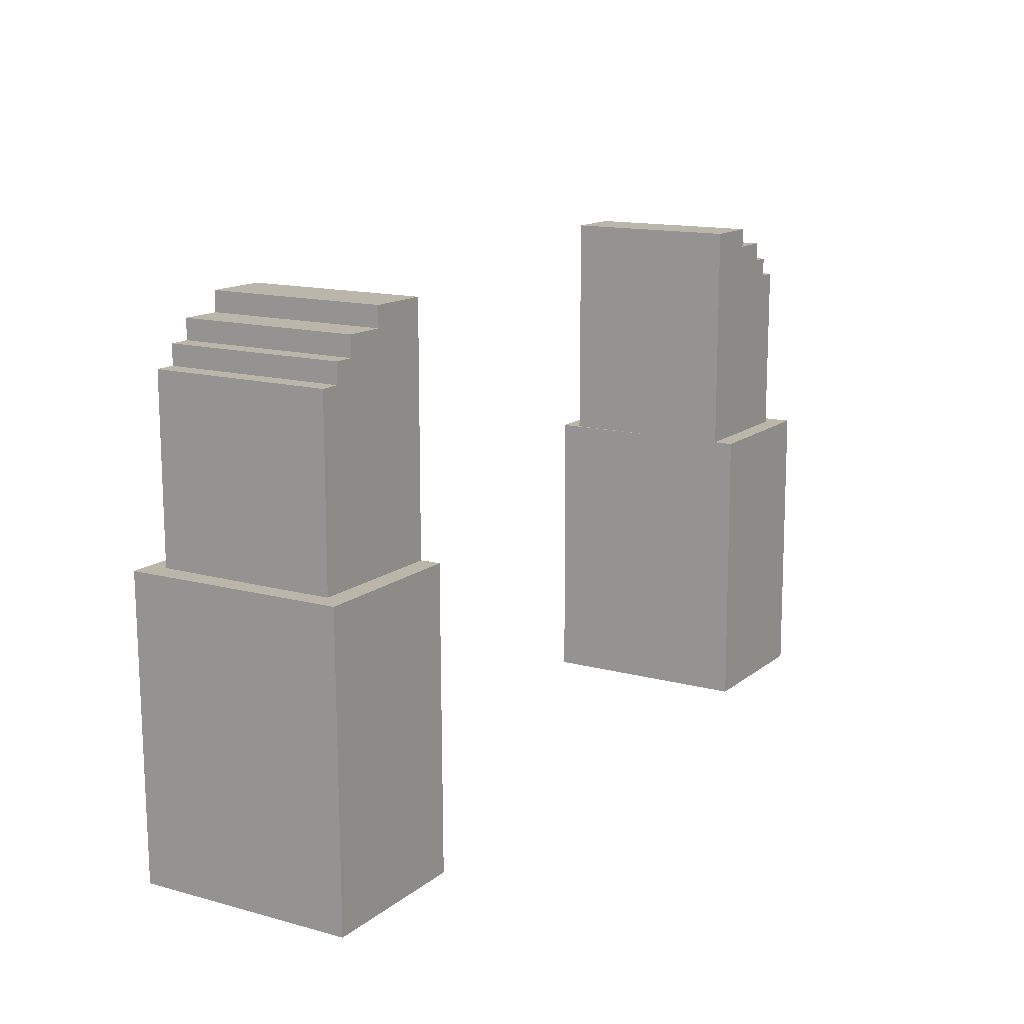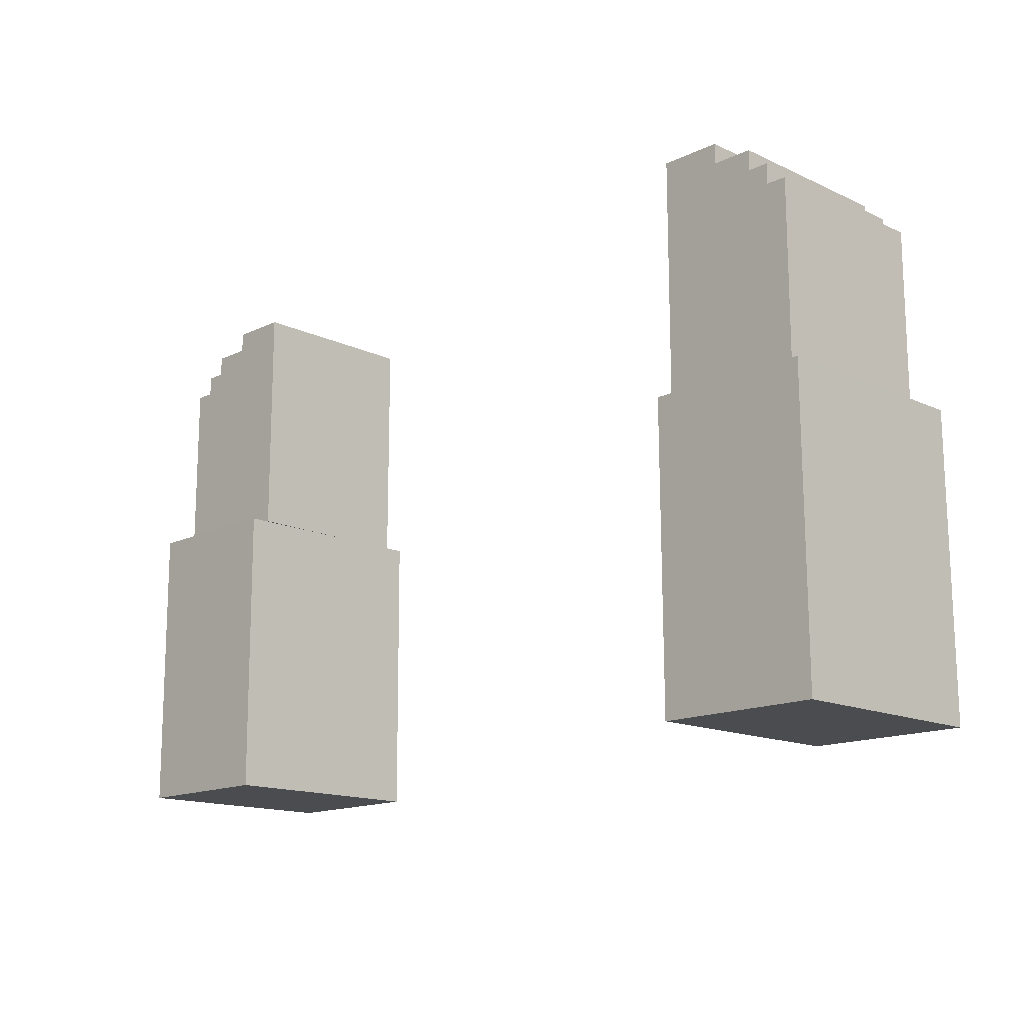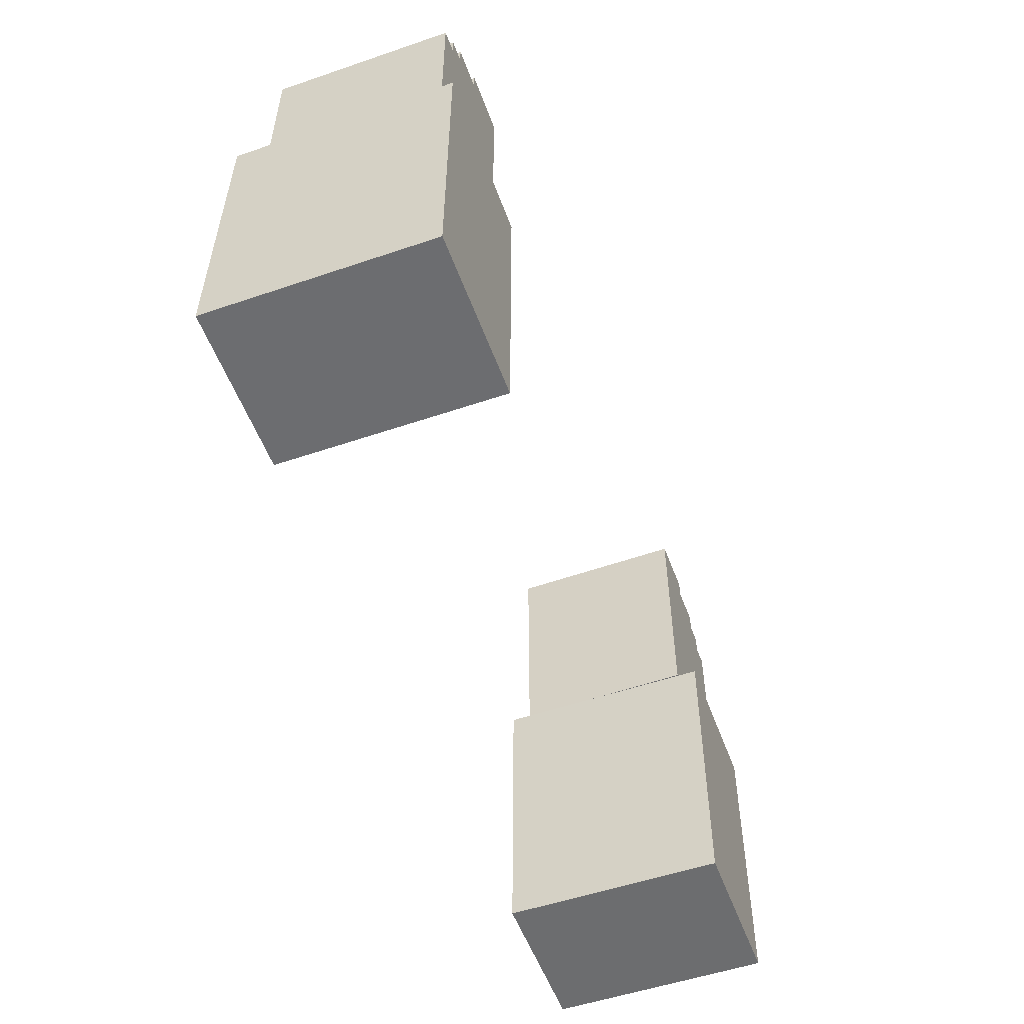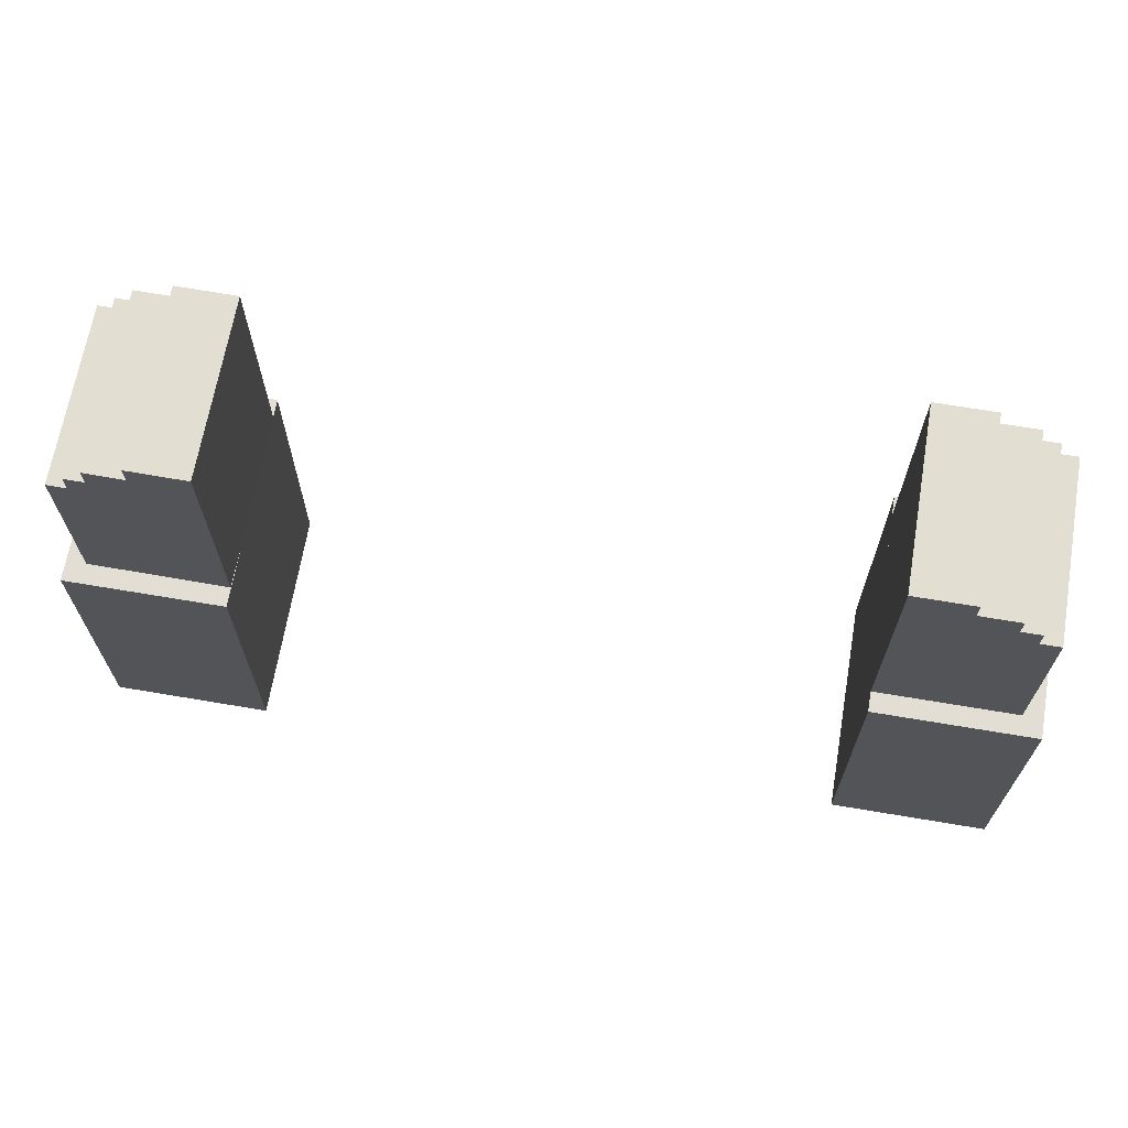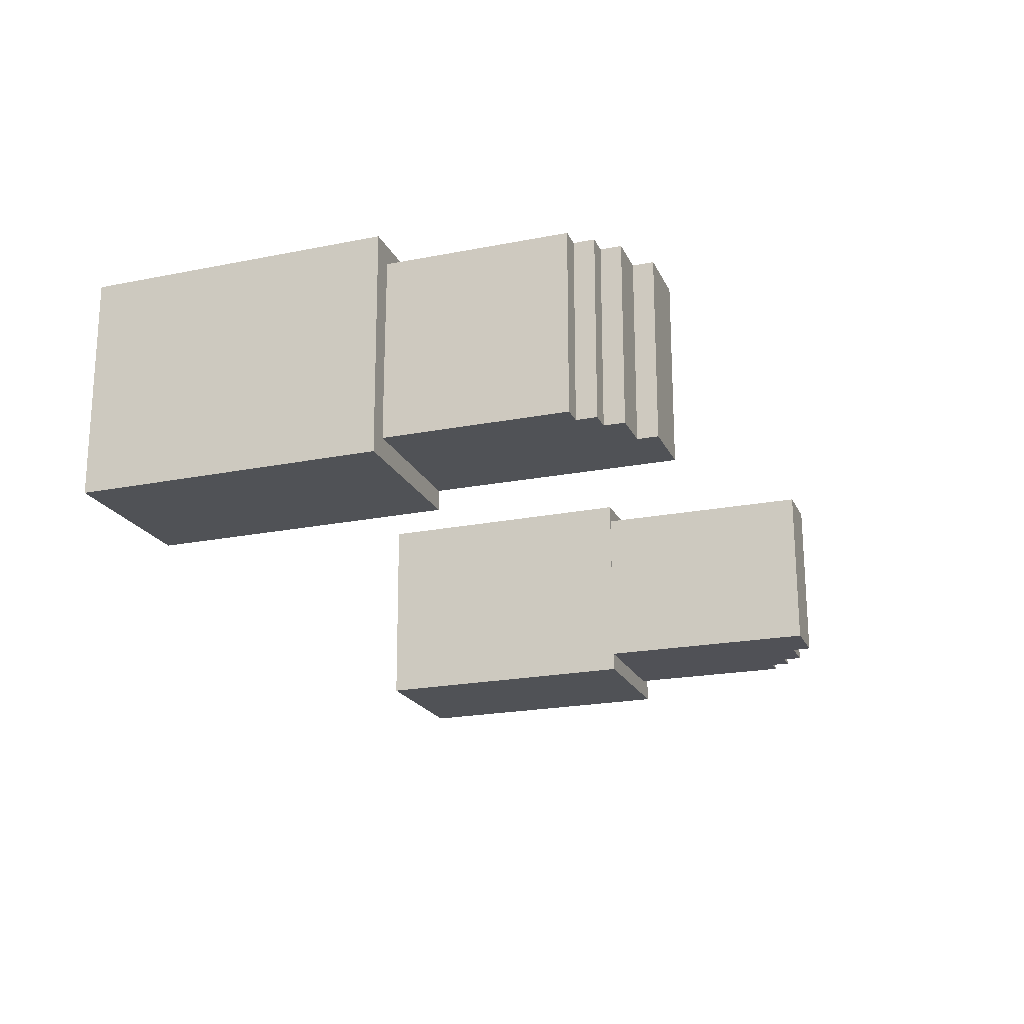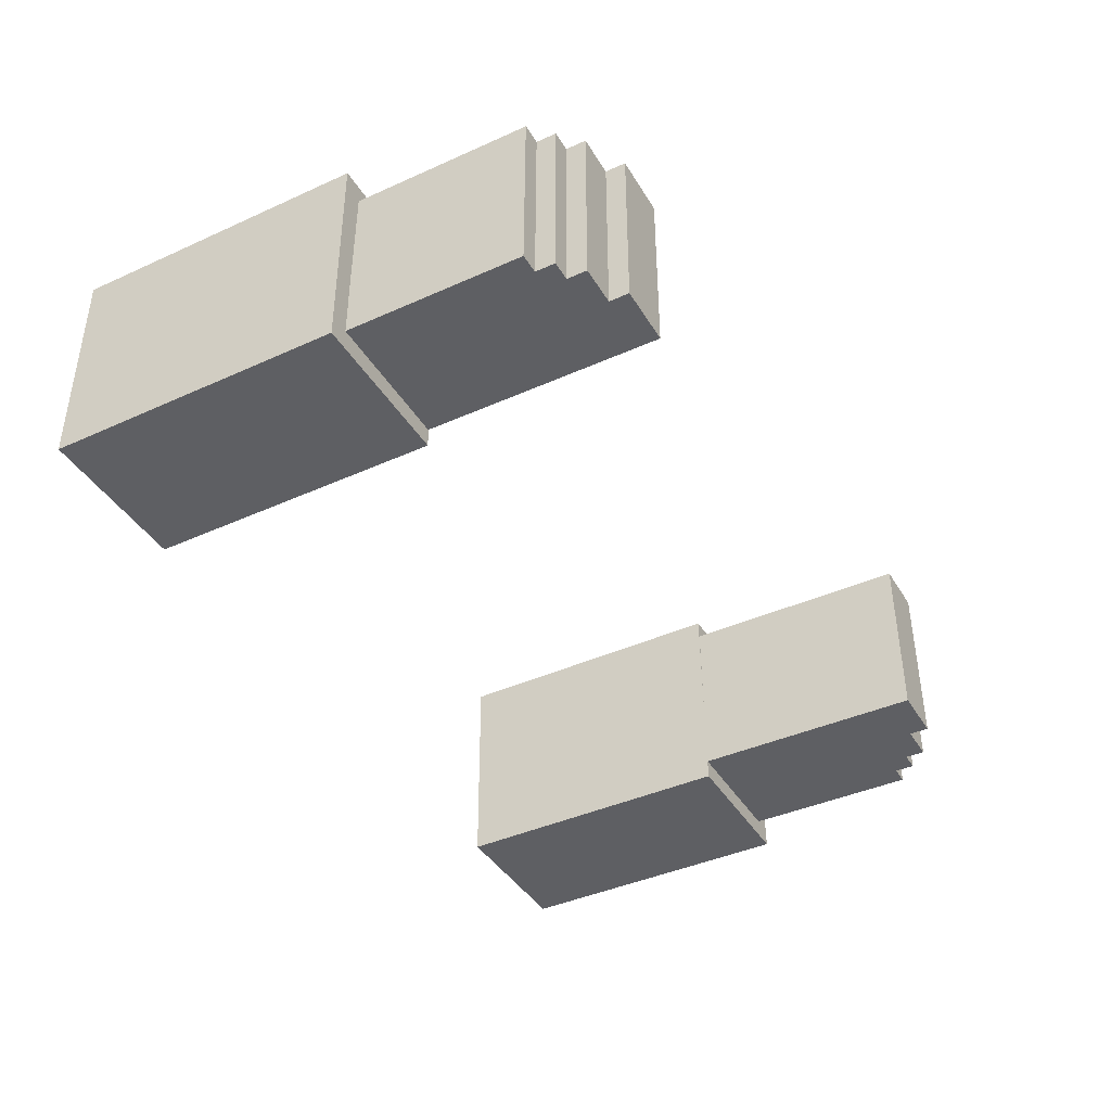
<metadata>
{"format":"obj","ext":"obj","renderer":"f3d","projection":"perspective","resolution":1024,"background":"white","views":[{"elev":14.0,"azim":121.6,"up":"+Y"},{"elev":-15.2,"azim":45.3,"up":"+Y"},{"elev":-54.1,"azim":-69.8,"up":"+Y"},{"elev":67.6,"azim":-170.2,"up":"+Y"},{"elev":-20.7,"azim":109.5,"up":"+Z"},{"elev":-41.0,"azim":118.6,"up":"+Z"}]}
</metadata>
<code>
g Arms_Mesh
v 0.4728 -0.3459 1.54
v 0.7228 -0.3459 1.539
v 0.7228 -0.8147 1.537
v 0.4728 -0.8147 1.537
v 0.7228 -0.3459 1.539
v 0.7219 -0.8129 1.193
v 0.7228 -0.8147 1.537
v 0.7219 -0.3441 1.196
v 0.4728 -0.3459 1.54
v 0.4728 -0.8147 1.537
v 0.4719 -0.8129 1.194
v 0.4719 -0.3441 1.196
v 0.7219 -0.8129 1.193
v 0.7219 -0.3441 1.196
v 0.4719 -0.3441 1.196
v 0.4719 -0.8129 1.194
v 0.4728 -0.8147 1.537
v 0.7228 -0.8147 1.537
v 0.7219 -0.8129 1.193
v 0.4719 -0.8129 1.194
v 0.4728 -0.3459 1.54
v 0.7219 -0.3441 1.196
v 0.7228 -0.3459 1.539
v 0.4719 -0.3441 1.196
v 0.5654 -0.001109 1.509
v 0.6279 -0.03236 1.509
v 0.4716 -0.3449 1.508
v 0.4716 0.03014 1.508
v 0.5654 0.03014 1.509
v 0.6591 -0.06361 1.509
v 0.6904 -0.06361 1.509
v 0.6904 -0.3449 1.509
v 0.6591 -0.03236 1.509
v 0.6279 -0.001109 1.509
v 0.5654 -0.001109 1.509
v 0.5654 0.03014 1.509
v 0.5664 0.03014 1.227
v 0.5664 -0.001109 1.227
v 0.5654 0.03014 1.509
v 0.4716 0.03014 1.508
v 0.5664 0.03014 1.227
v 0.4727 0.03014 1.227
v 0.4727 0.03014 1.227
v 0.4716 0.03014 1.508
v 0.4716 -0.3449 1.508
v 0.4727 -0.3449 1.227
v 0.6904 -0.3449 1.509
v 0.6904 -0.06361 1.509
v 0.6914 -0.06361 1.228
v 0.6914 -0.3449 1.228
v 0.6904 -0.06361 1.509
v 0.6591 -0.06361 1.509
v 0.6914 -0.06361 1.228
v 0.6602 -0.06361 1.228
v 0.6591 -0.06361 1.509
v 0.6591 -0.03236 1.509
v 0.6602 -0.03236 1.228
v 0.6602 -0.06361 1.228
v 0.6591 -0.03236 1.509
v 0.6279 -0.03236 1.509
v 0.6602 -0.03236 1.228
v 0.6289 -0.03236 1.228
v 0.6279 -0.001109 1.509
v 0.5654 -0.001109 1.509
v 0.6289 -0.001109 1.228
v 0.5664 -0.001109 1.227
v 0.6279 -0.03236 1.509
v 0.6279 -0.001109 1.509
v 0.6289 -0.001109 1.228
v 0.6289 -0.03236 1.228
v 0.4727 0.03014 1.227
v 0.4727 -0.3449 1.227
v 0.5664 -0.001109 1.227
v 0.5664 0.03014 1.227
v 0.6289 -0.03236 1.228
v 0.6602 -0.06361 1.228
v 0.6914 -0.06361 1.228
v 0.6914 -0.3449 1.228
v 0.6602 -0.03236 1.228
v 0.6289 -0.001109 1.228
v -0.7215 -0.346 1.54
v -0.4715 -0.346 1.539
v -0.4715 -0.8147 1.537
v -0.7215 -0.8147 1.538
v -0.7215 -0.346 1.54
v -0.7215 -0.8147 1.538
v -0.7228 -0.8132 1.195
v -0.7228 -0.3445 1.197
v -0.4715 -0.346 1.539
v -0.4728 -0.8132 1.194
v -0.4715 -0.8147 1.537
v -0.4728 -0.3445 1.196
v -0.7228 -0.3445 1.197
v -0.7228 -0.8132 1.195
v -0.4728 -0.8132 1.194
v -0.4728 -0.3445 1.196
v -0.4715 -0.8147 1.537
v -0.7228 -0.8132 1.195
v -0.7215 -0.8147 1.538
v -0.4728 -0.8132 1.194
v -0.4715 -0.346 1.539
v -0.7215 -0.346 1.54
v -0.7228 -0.3445 1.197
v -0.4728 -0.3445 1.196
v -0.4716 0.02989 1.508
v -0.4716 -0.3451 1.508
v -0.5653 -0.001353 1.509
v -0.5653 0.0299 1.509
v -0.6278 -0.0326 1.509
v -0.6591 -0.06385 1.509
v -0.6903 -0.06385 1.509
v -0.6904 -0.3451 1.509
v -0.6591 -0.0326 1.509
v -0.6278 -0.001351 1.509
v -0.5664 -0.00131 1.227
v -0.5653 0.0299 1.509
v -0.5653 -0.001353 1.509
v -0.5664 0.02994 1.227
v -0.5664 0.02994 1.227
v -0.4716 0.02989 1.508
v -0.5653 0.0299 1.509
v -0.4727 0.02994 1.227
v -0.4716 0.02989 1.508
v -0.4727 0.02994 1.227
v -0.4716 -0.3451 1.508
v -0.4727 -0.3451 1.227
v -0.6904 -0.3451 1.509
v -0.6914 -0.3451 1.228
v -0.6903 -0.06385 1.509
v -0.6914 -0.06381 1.228
v -0.6914 -0.06381 1.228
v -0.6591 -0.06385 1.509
v -0.6903 -0.06385 1.509
v -0.6602 -0.06381 1.228
v -0.6591 -0.06385 1.509
v -0.6602 -0.06381 1.228
v -0.6602 -0.03256 1.228
v -0.6591 -0.0326 1.509
v -0.6602 -0.03256 1.228
v -0.6278 -0.0326 1.509
v -0.6591 -0.0326 1.509
v -0.6289 -0.03256 1.228
v -0.6289 -0.001308 1.228
v -0.5653 -0.001353 1.509
v -0.6278 -0.001351 1.509
v -0.5664 -0.00131 1.227
v -0.6278 -0.0326 1.509
v -0.6289 -0.03256 1.228
v -0.6289 -0.001308 1.228
v -0.6278 -0.001351 1.509
v -0.4727 -0.3451 1.227
v -0.4727 0.02994 1.227
v -0.5664 -0.00131 1.227
v -0.6289 -0.03256 1.228
v -0.5664 0.02994 1.227
v -0.6602 -0.06381 1.228
v -0.6914 -0.06381 1.228
v -0.6914 -0.3451 1.228
v -0.6602 -0.03256 1.228
v -0.6289 -0.001308 1.228
v 0.4716 -0.3449 1.508
v 0.6904 -0.3449 1.509
v 0.6914 -0.3449 1.228
v 0.4727 -0.3449 1.227
v -0.6904 -0.3451 1.509
v -0.4716 -0.3451 1.508
v -0.4727 -0.3451 1.227
v -0.6914 -0.3451 1.228
f -166 -167 -168
f -168 -165 -166
f -162 -163 -164
f -163 -161 -164
f -158 -159 -160
f -160 -157 -158
f -154 -155 -156
f -156 -153 -154
f -150 -151 -152
f -152 -149 -150
f -146 -147 -148
f -147 -145 -148
f -142 -143 -144
f -142 -144 -141
f -144 -140 -141
f -142 -139 -143
f -142 -138 -139
f -142 -137 -138
f -139 -136 -143
f -144 -143 -135
f -132 -133 -134
f -134 -131 -132
f -128 -129 -130
f -128 -127 -129
f -124 -125 -126
f -126 -123 -124
f -120 -121 -122
f -122 -119 -120
f -116 -117 -118
f -116 -115 -117
f -112 -113 -114
f -114 -111 -112
f -108 -109 -110
f -108 -107 -109
f -104 -105 -106
f -104 -103 -105
f -100 -101 -102
f -102 -99 -100
f -96 -97 -98
f -98 -95 -96
f -96 -94 -97
f -93 -97 -94
f -92 -97 -93
f -91 -97 -92
f -90 -93 -94
f -94 -96 -89
f -86 -87 -88
f -88 -85 -86
f -82 -83 -84
f -84 -81 -82
f -78 -79 -80
f -79 -77 -80
f -74 -75 -76
f -76 -73 -74
f -70 -71 -72
f -71 -69 -72
f -66 -67 -68
f -68 -65 -66
f -62 -63 -64
f -64 -61 -62
f -63 -62 -60
f -59 -63 -60
f -58 -63 -59
f -57 -63 -58
f -56 -59 -60
f -60 -62 -55
f -52 -53 -54
f -51 -54 -53
f -48 -49 -50
f -47 -50 -49
f -44 -45 -46
f -43 -45 -44
f -40 -41 -42
f -39 -41 -40
f -36 -37 -38
f -35 -38 -37
f -32 -33 -34
f -34 -31 -32
f -28 -29 -30
f -27 -30 -29
f -24 -25 -26
f -23 -26 -25
f -20 -21 -22
f -22 -19 -20
f -16 -17 -18
f -18 -15 -16
f -17 -16 -14
f -18 -13 -15
f -18 -12 -13
f -18 -11 -12
f -13 -10 -15
f -16 -15 -9
f -6 -7 -8
f -8 -5 -6
f -2 -3 -4
f -4 -1 -2

</code>
